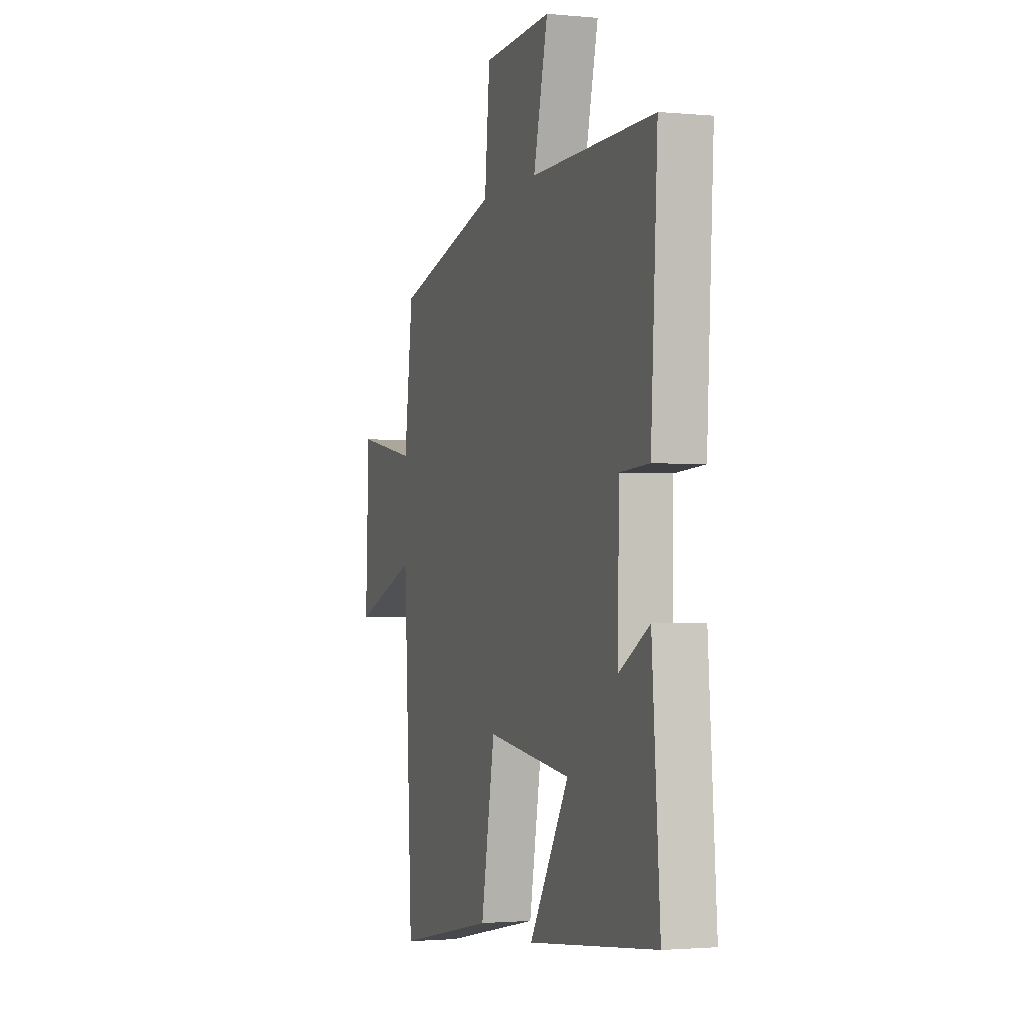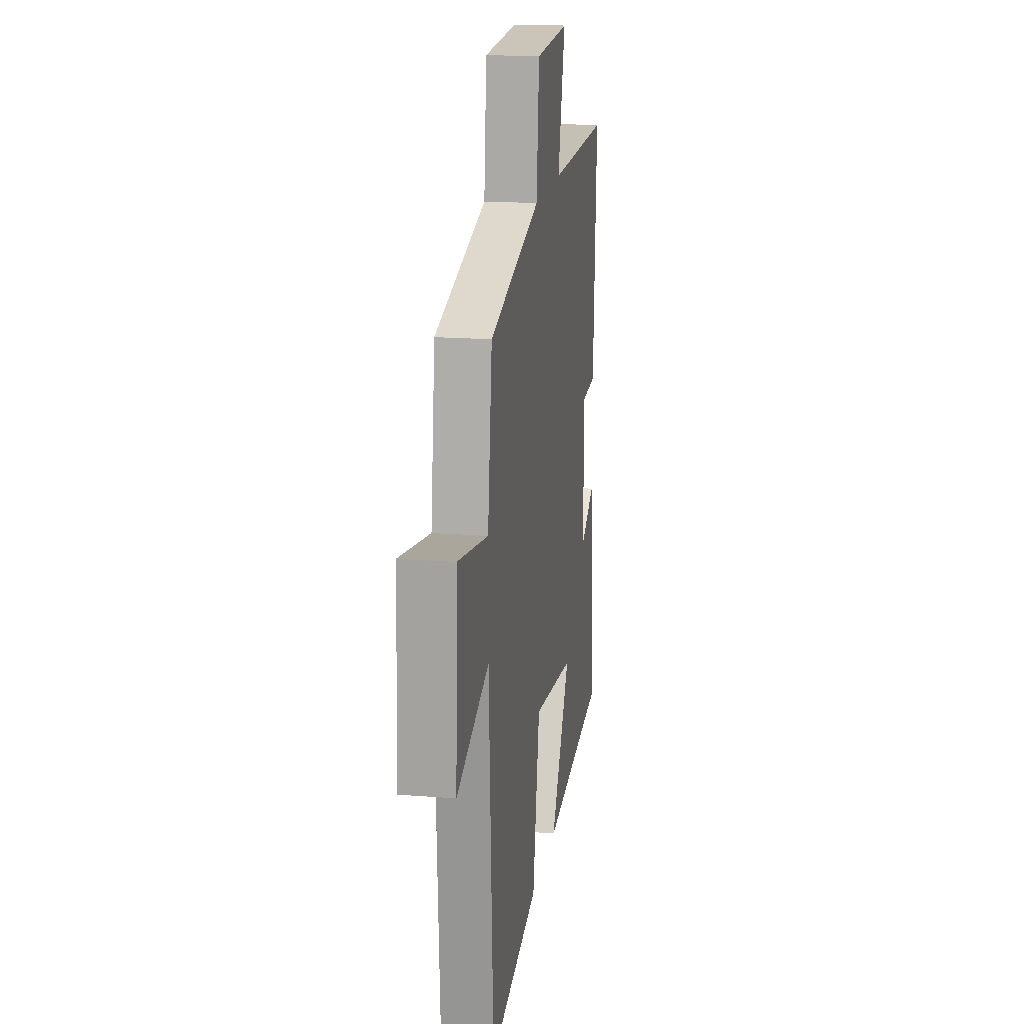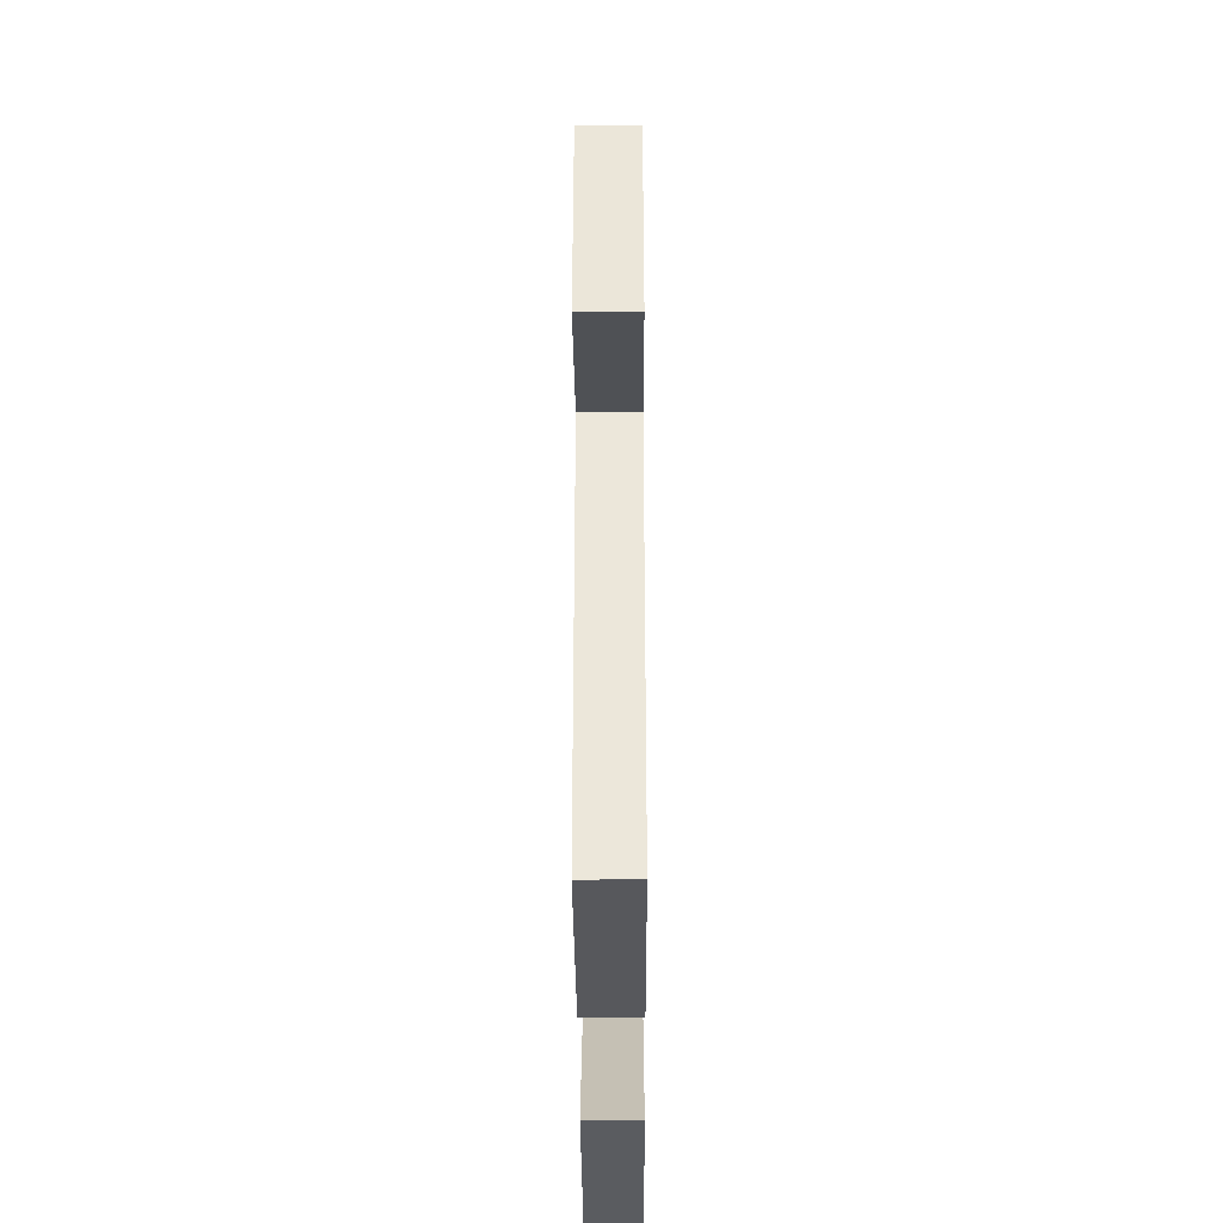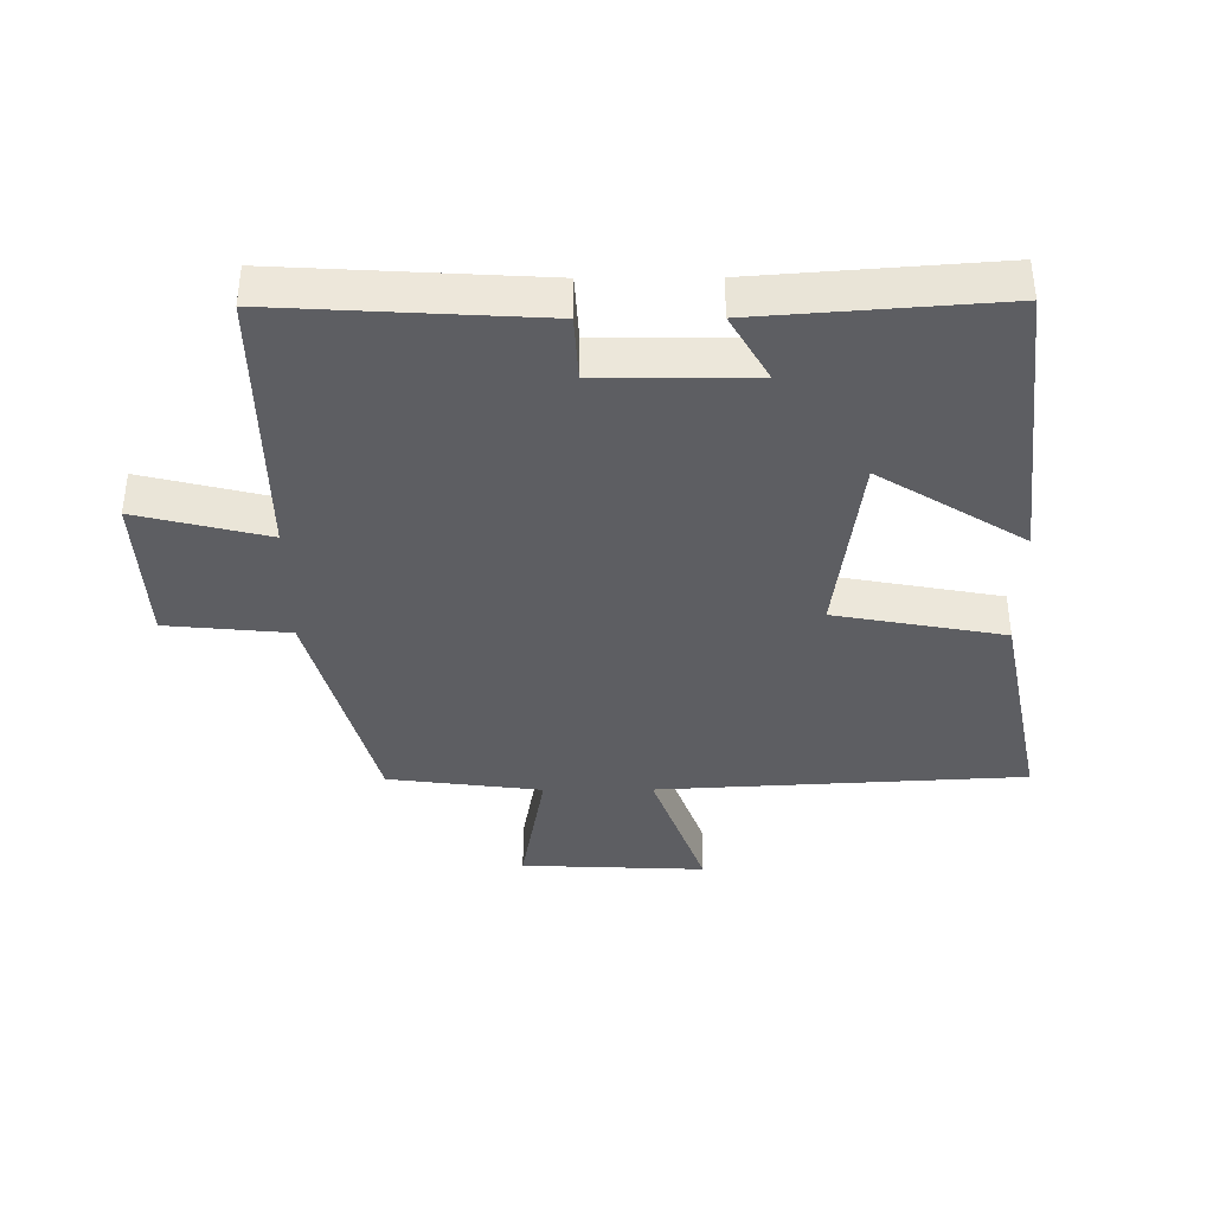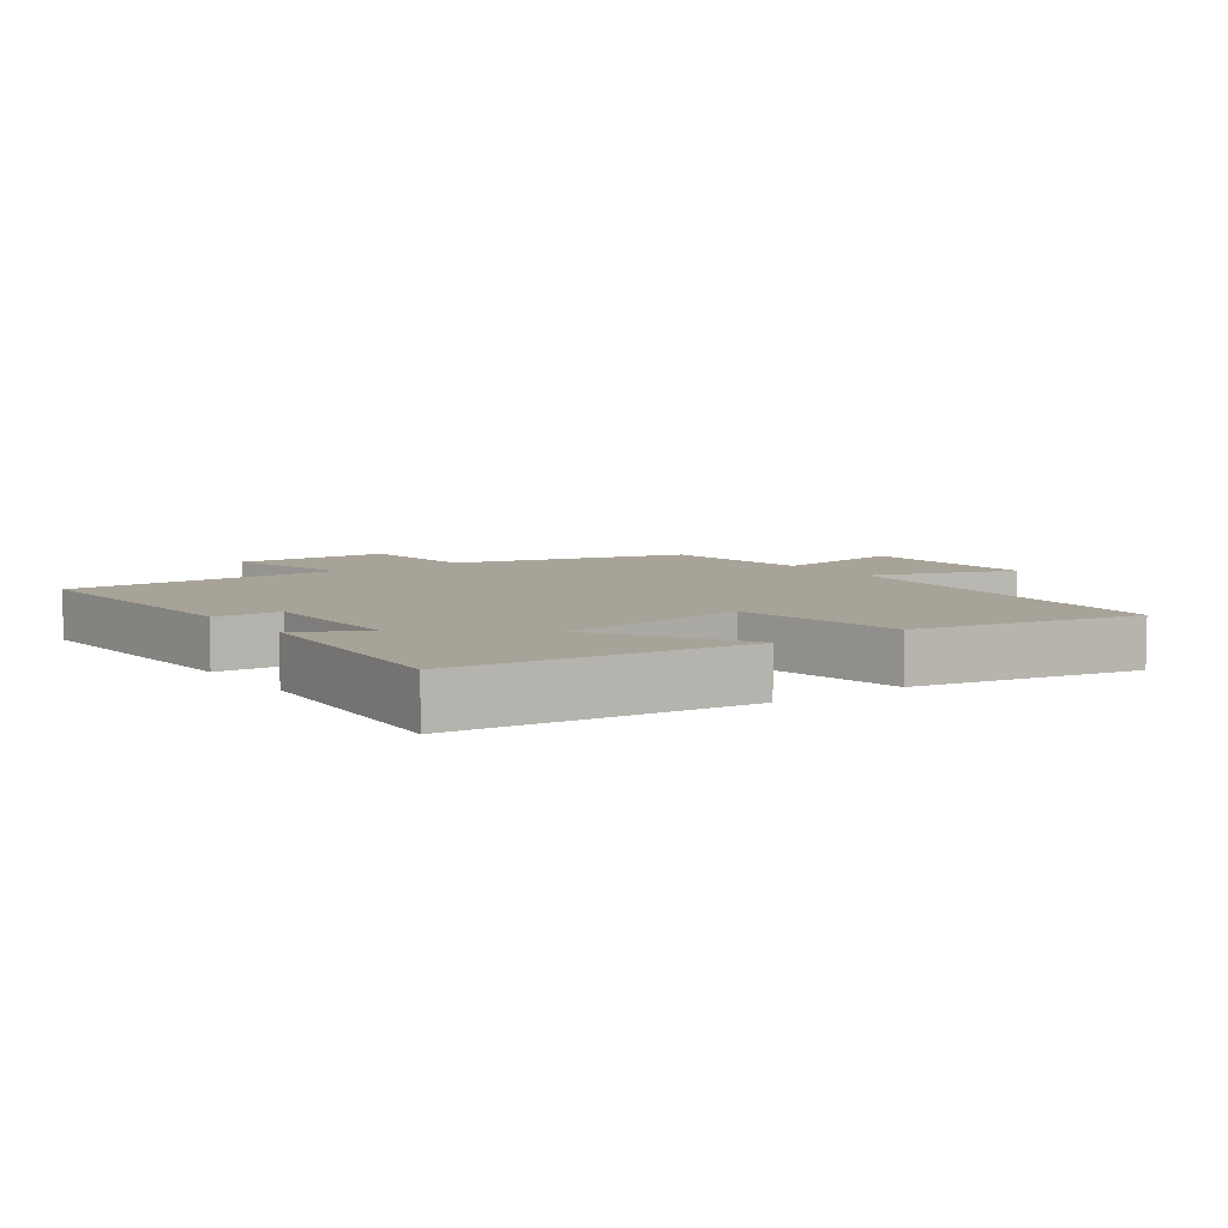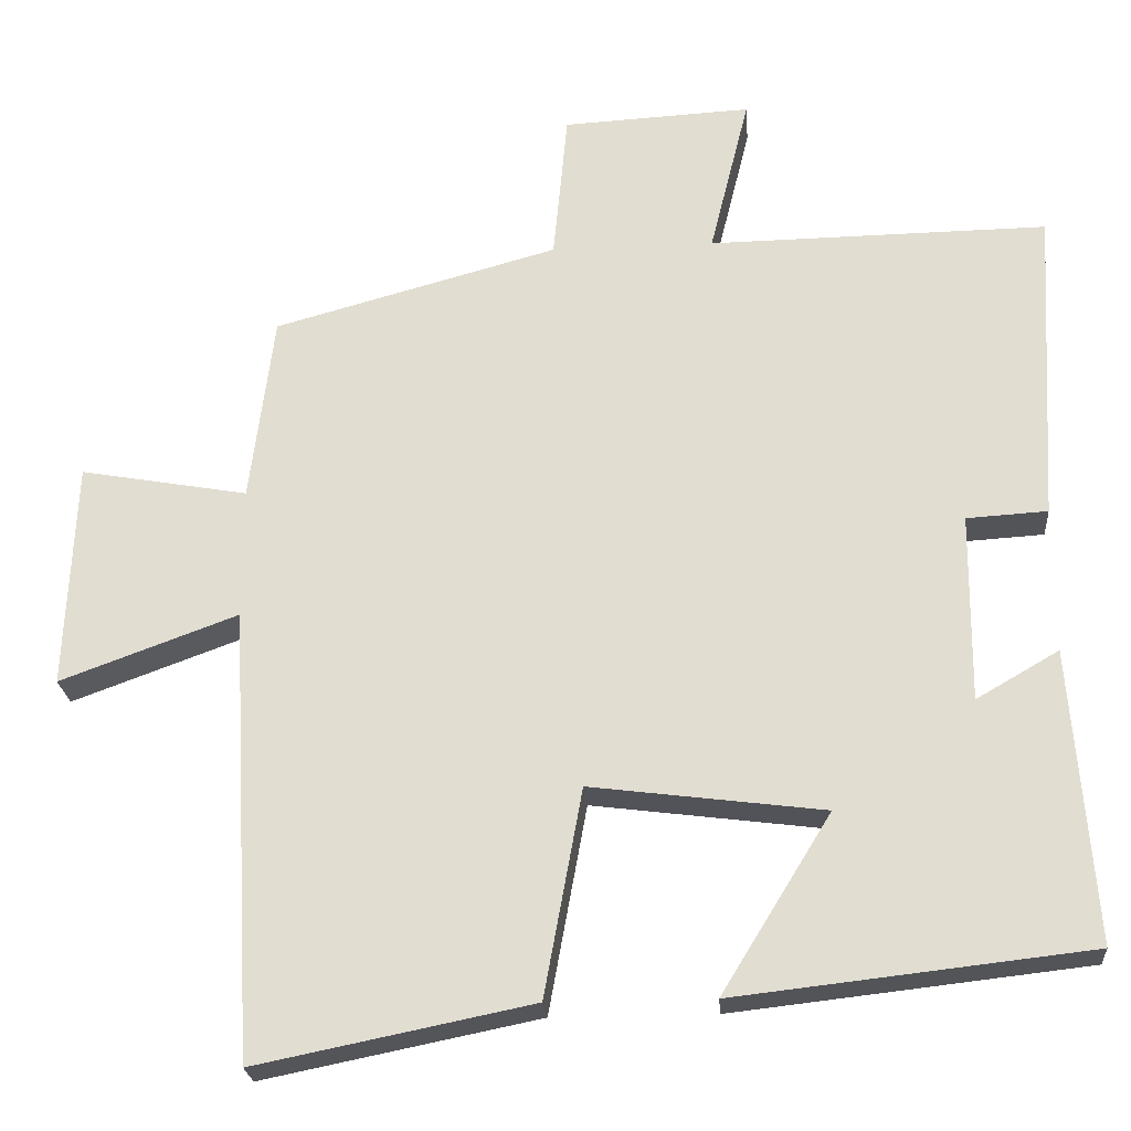
<metadata>
{"format":"obj","ext":"obj","renderer":"f3d","projection":"perspective","resolution":1024,"background":"white","views":[{"elev":-1.9,"azim":71.2,"up":"+Z"},{"elev":17.7,"azim":-80.9,"up":"+Z"},{"elev":-40.1,"azim":-89.7,"up":"+Z"},{"elev":-38.6,"azim":90.3,"up":"+Y"},{"elev":6.9,"azim":144.3,"up":"+Y"},{"elev":-23.7,"azim":4.5,"up":"+Z"}]}
</metadata>
<code>
v 0.523 0.07 0.505
v 0.5 0.07 0.103
v 0.398 0.07 0.097
v 0.396 0.07 -0.141
v 0.5 0.07 -0.081
v 0.528 0.07 -0.45
v 0.082 0.07 -0.5
v 0.22 0.07 -0.276
v -0.074 0.07 -0.238
v -0.122 0.07 -0.5
v -0.469 0.07 -0.57
v -0.5 0.07 -0.002
v -0.724 0.07 -0.084
v -0.712 0.07 0.202
v -0.5 0.07 0.164
v -0.47 0.07 0.402
v -0.111 0.07 0.5
v -0.093 0.07 0.69
v 0.145 0.07 0.702
v 0.095 0.07 0.5
v 0.523 0 0.505
v 0.5 0 0.103
v 0.398 0 0.097
v 0.396 0 -0.141
v 0.5 0 -0.081
v 0.528 0 -0.45
v 0.082 0 -0.5
v 0.22 0 -0.276
v -0.074 0 -0.238
v -0.122 0 -0.5
v -0.469 0 -0.57
v -0.5 0 -0.002
v -0.724 0 -0.084
v -0.712 0 0.202
v -0.5 0 0.164
v -0.47 0 0.402
v -0.111 0 0.5
v -0.093 0 0.69
v 0.145 0 0.702
v 0.095 0 0.5
f 17 18 19 20
f 15 16 17 20
f 15 20 1 2
f 12 13 14 15
f 9 10 11 12
f 8 9 12 15
f 5 6 7 8
f 4 5 8
f 3 4 8 15
f 2 3 15
f 40 39 38 37
f 40 37 36 35
f 22 21 40 35
f 35 34 33 32
f 32 31 30 29
f 35 32 29 28
f 28 27 26 25
f 28 25 24
f 35 28 24 23
f 35 23 22
f 1 21 22 2
f 2 22 23 3
f 3 23 24 4
f 4 24 25 5
f 5 25 26 6
f 6 26 27 7
f 7 27 28 8
f 8 28 29 9
f 9 29 30 10
f 10 30 31 11
f 11 31 32 12
f 12 32 33 13
f 13 33 34 14
f 14 34 35 15
f 15 35 36 16
f 16 36 37 17
f 17 37 38 18
f 18 38 39 19
f 19 39 40 20
f 20 40 21 1

</code>
